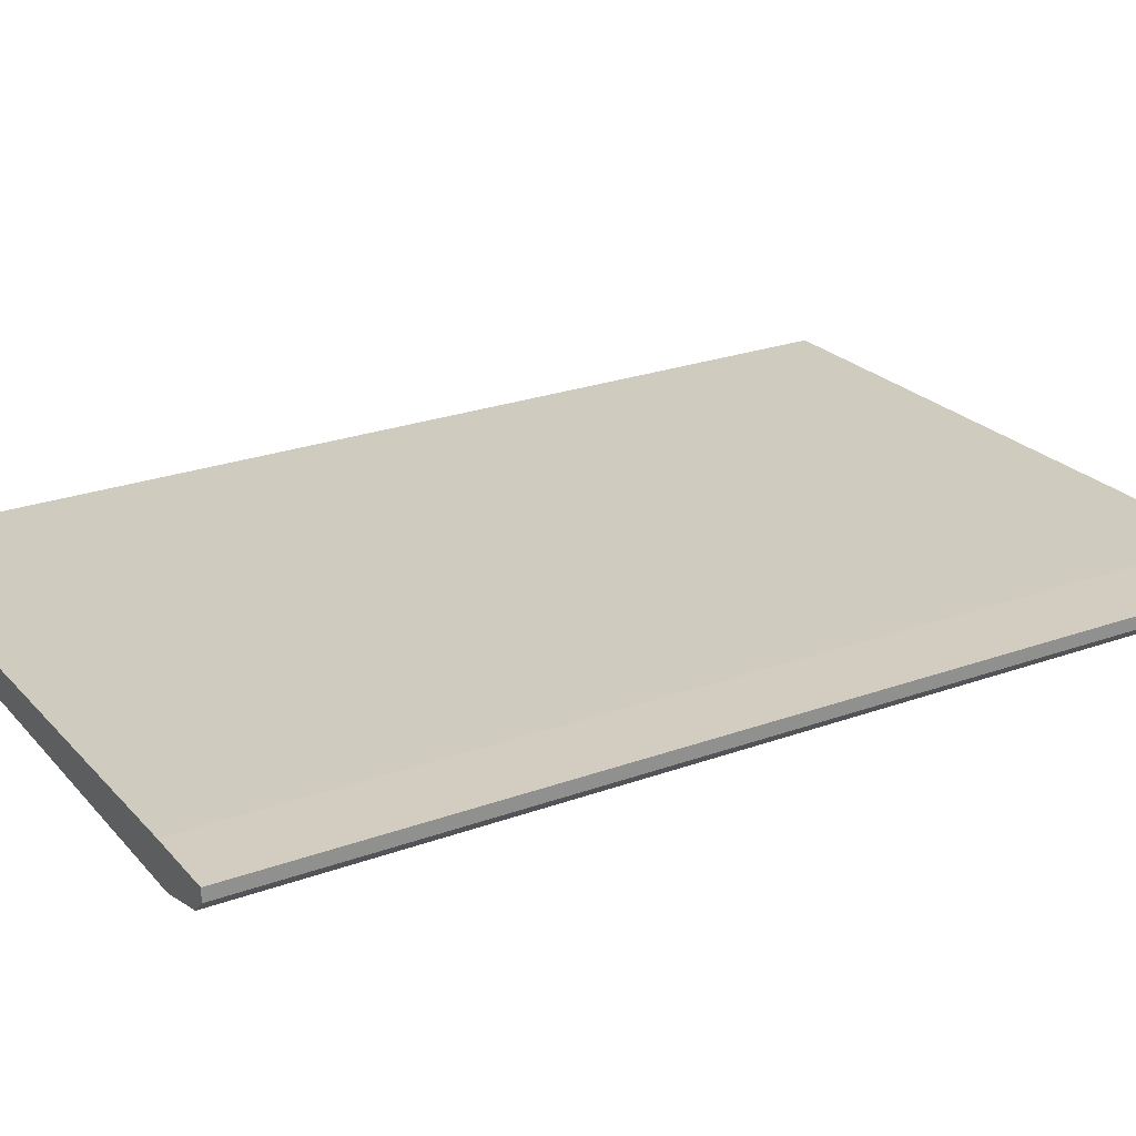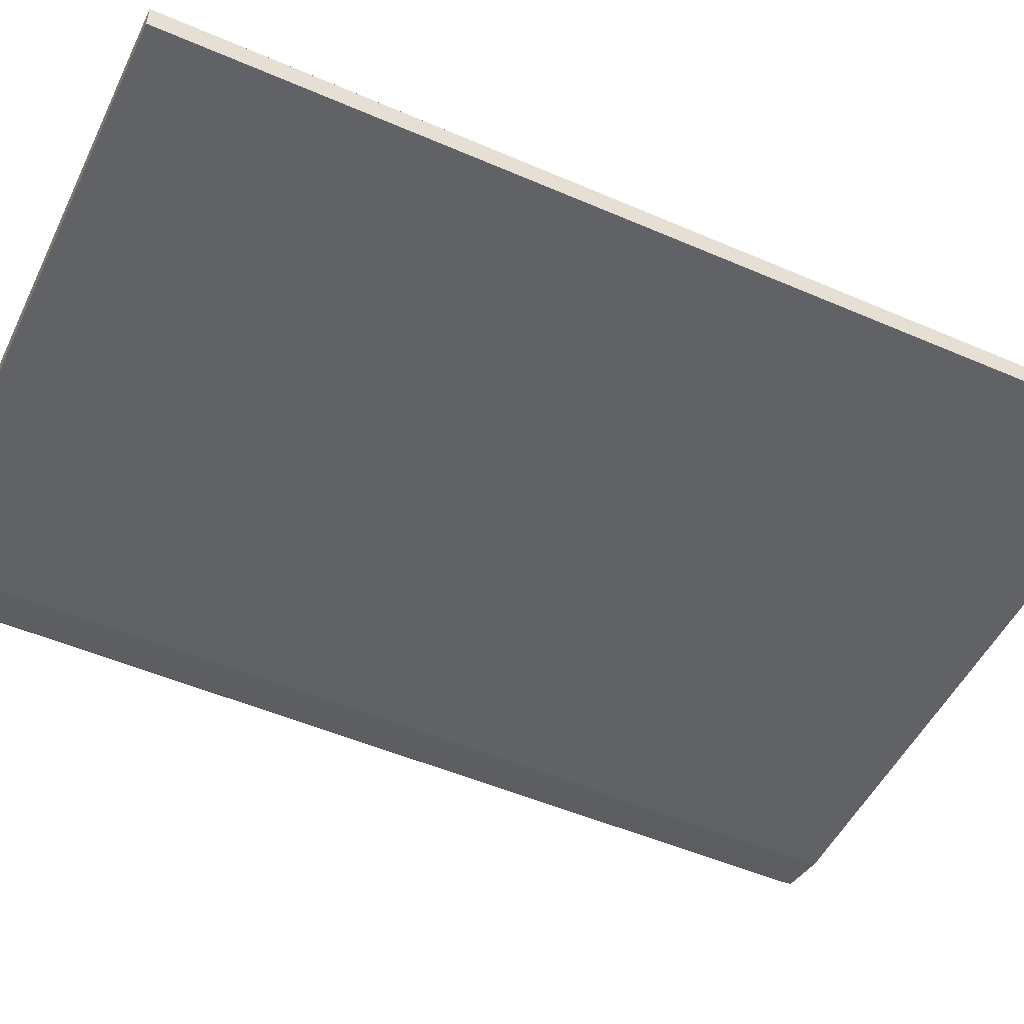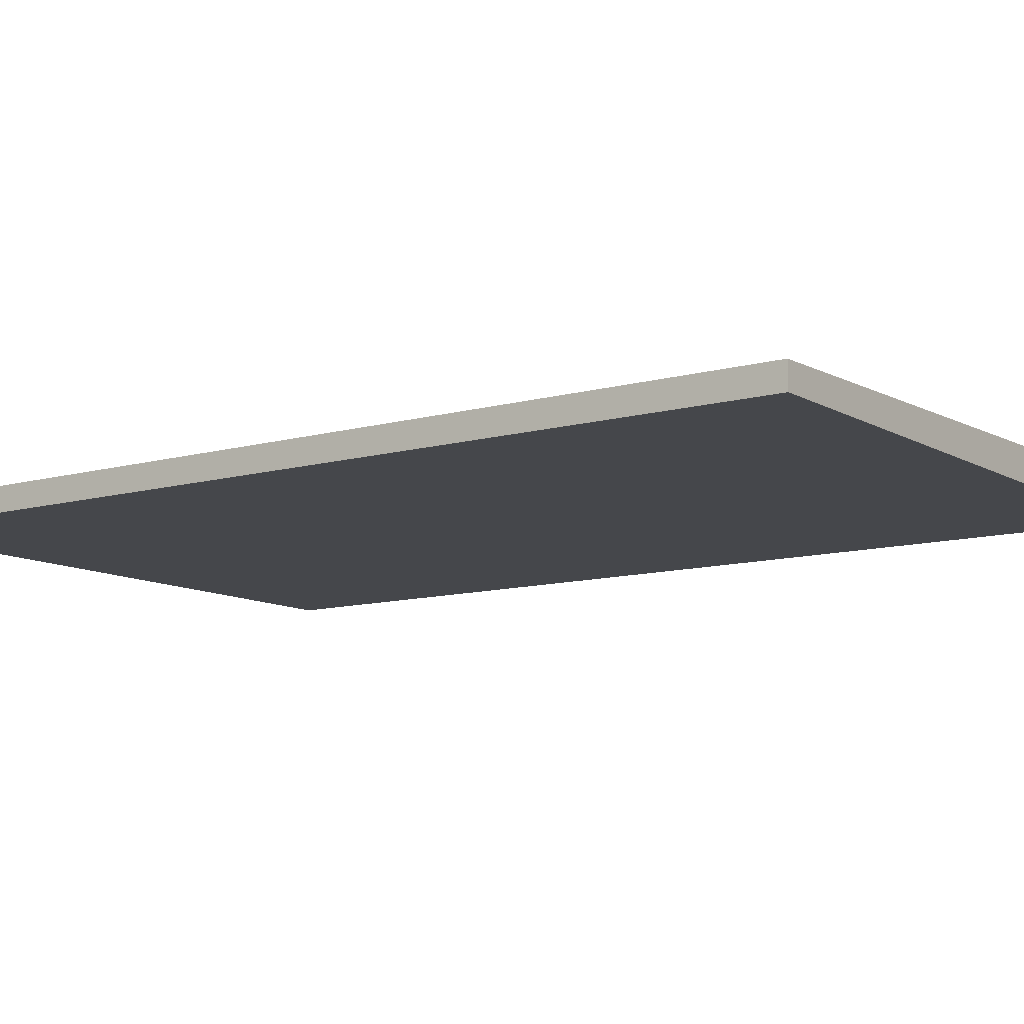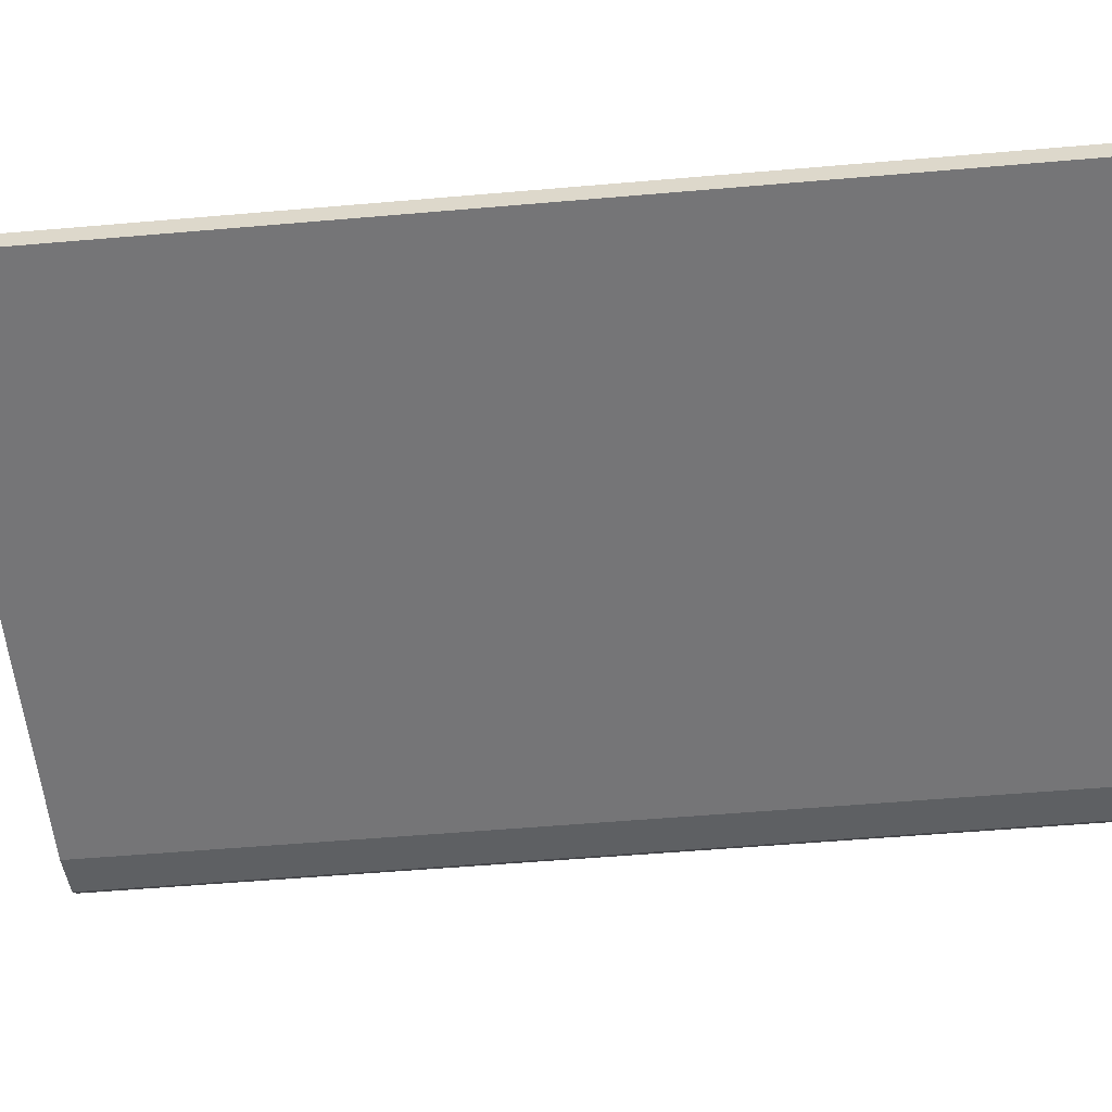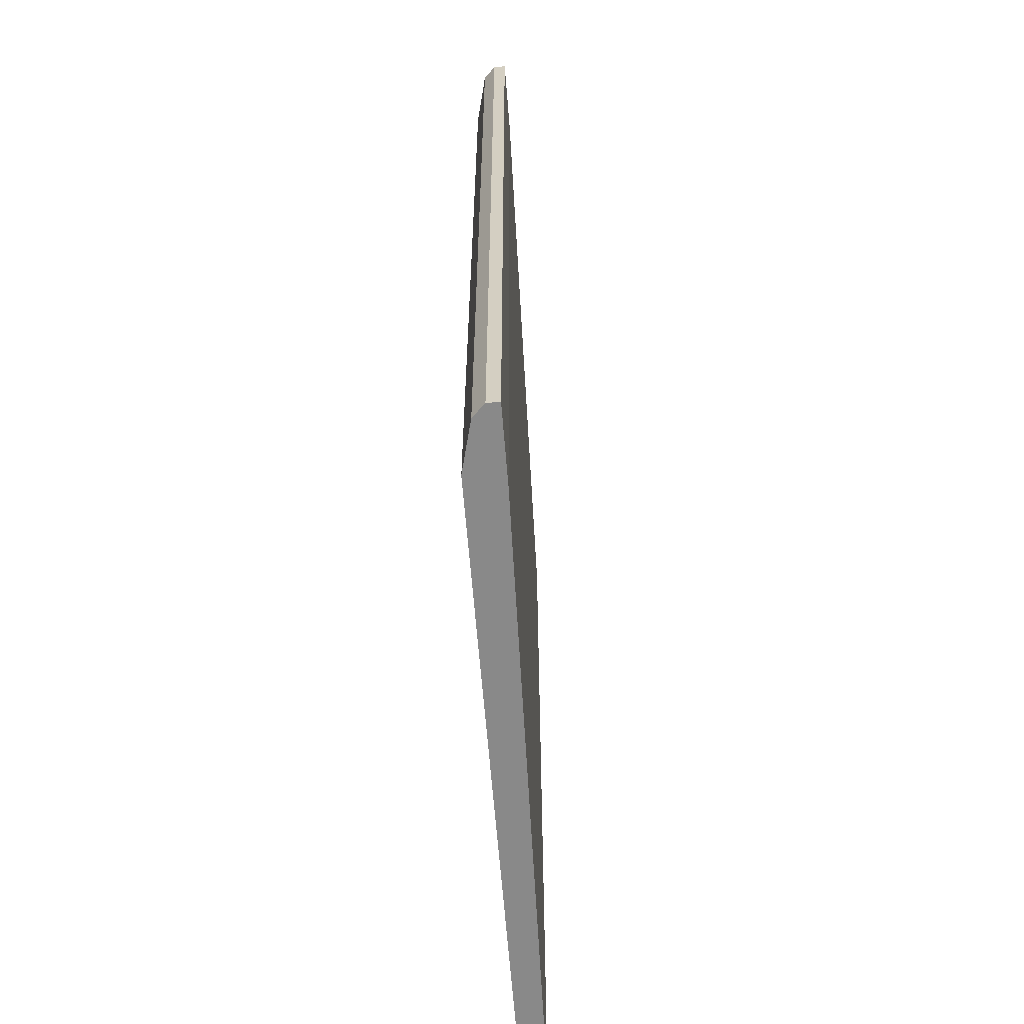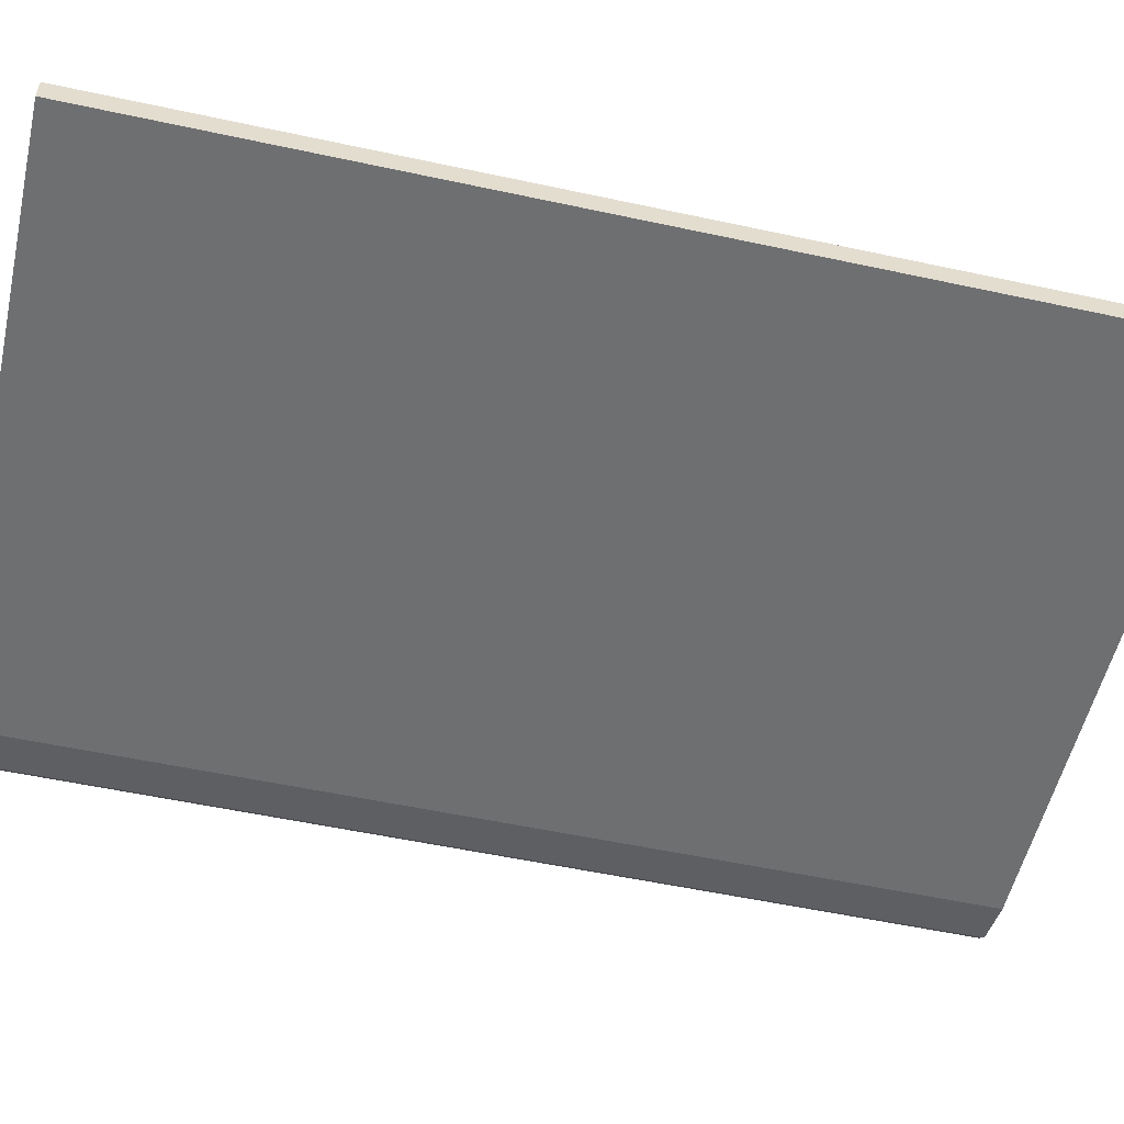
<metadata>
{"format":"obj","ext":"obj","renderer":"f3d","projection":"perspective","resolution":1024,"background":"white","views":[{"elev":24.8,"azim":-120.6,"up":"+Z"},{"elev":-50.7,"azim":64.7,"up":"+Z"},{"elev":-10.6,"azim":125.4,"up":"+Z"},{"elev":-56.6,"azim":95.1,"up":"+Z"},{"elev":-63.0,"azim":-85.5,"up":"+Y"},{"elev":-54.5,"azim":77.1,"up":"+Z"}]}
</metadata>
<code>
v 0 -0.2016 0.007663
v 0 -0.2016 -0.002555
v 0 0.2021 0.007663
v 0 0.2021 -0.002555
v -0.281 -0.2016 0.002556
v -0.281 0.2021 0.002556
v -0.2861 -0.2016 0.007663
v -0.2861 -0.2016 0.01277
v -0.2861 0.2021 0.007663
v -0.2861 0.2021 0.01277
v -0.2554 -0.2016 0.01277
v -0.2554 0.2021 0.01277
v -0.2605 -0.2016 -0.002555
v -0.2605 0.2021 -0.002555
f 14 5 6
f 5 7 9
f 9 3 14
f 7 5 2
f 7 2 11
f 14 3 4
f 2 14 4
f 3 2 4
f 2 3 1
f 3 11 1
f 11 2 1
f 9 7 10
f 3 9 10
f 5 14 13
f 2 5 13
f 14 2 13
f 7 11 8
f 10 7 8
f 11 10 8
f 11 3 12
f 3 10 12
f 10 11 12
f 5 9 6
f 9 14 6

</code>
